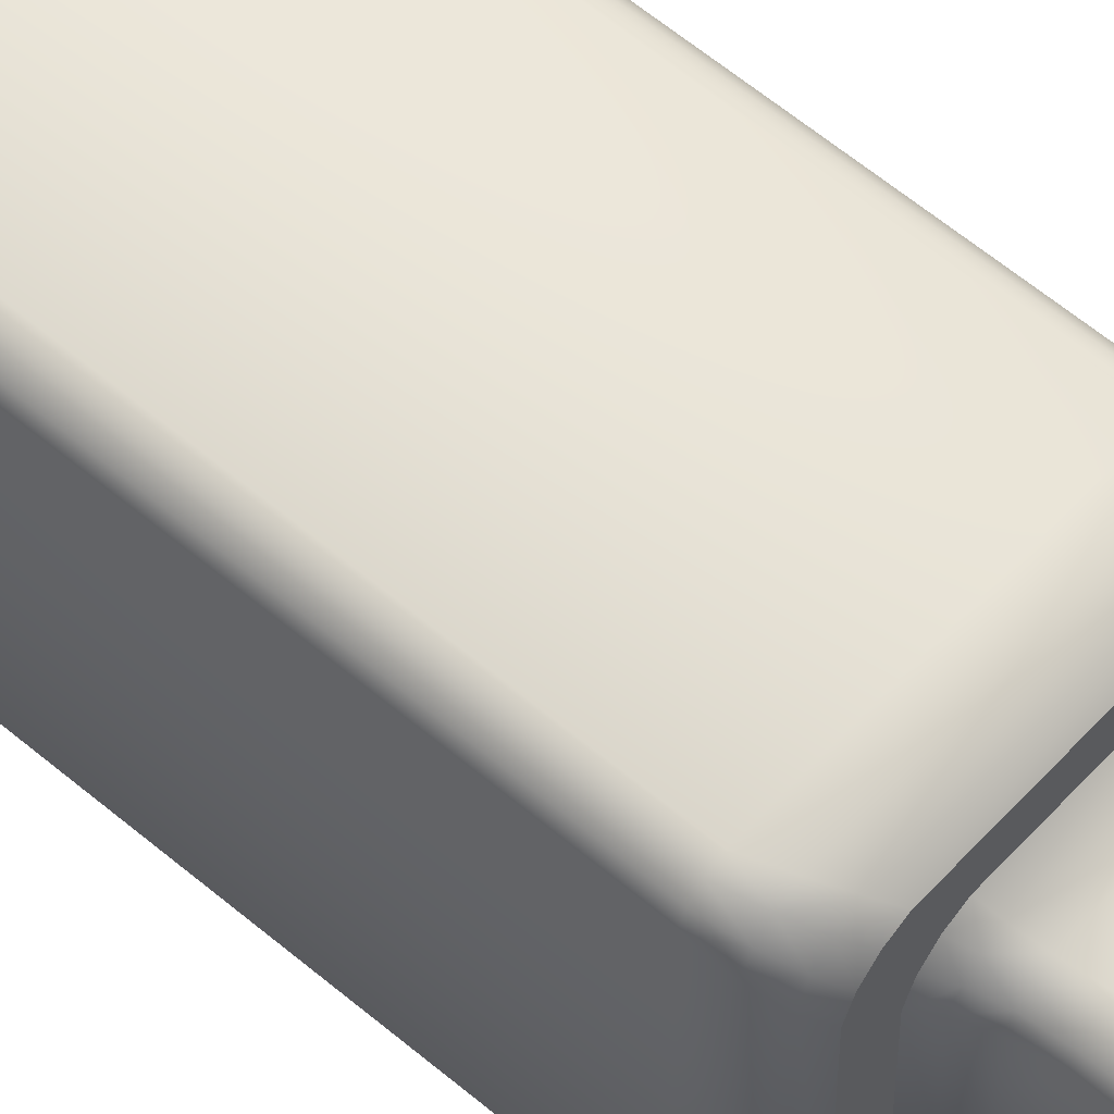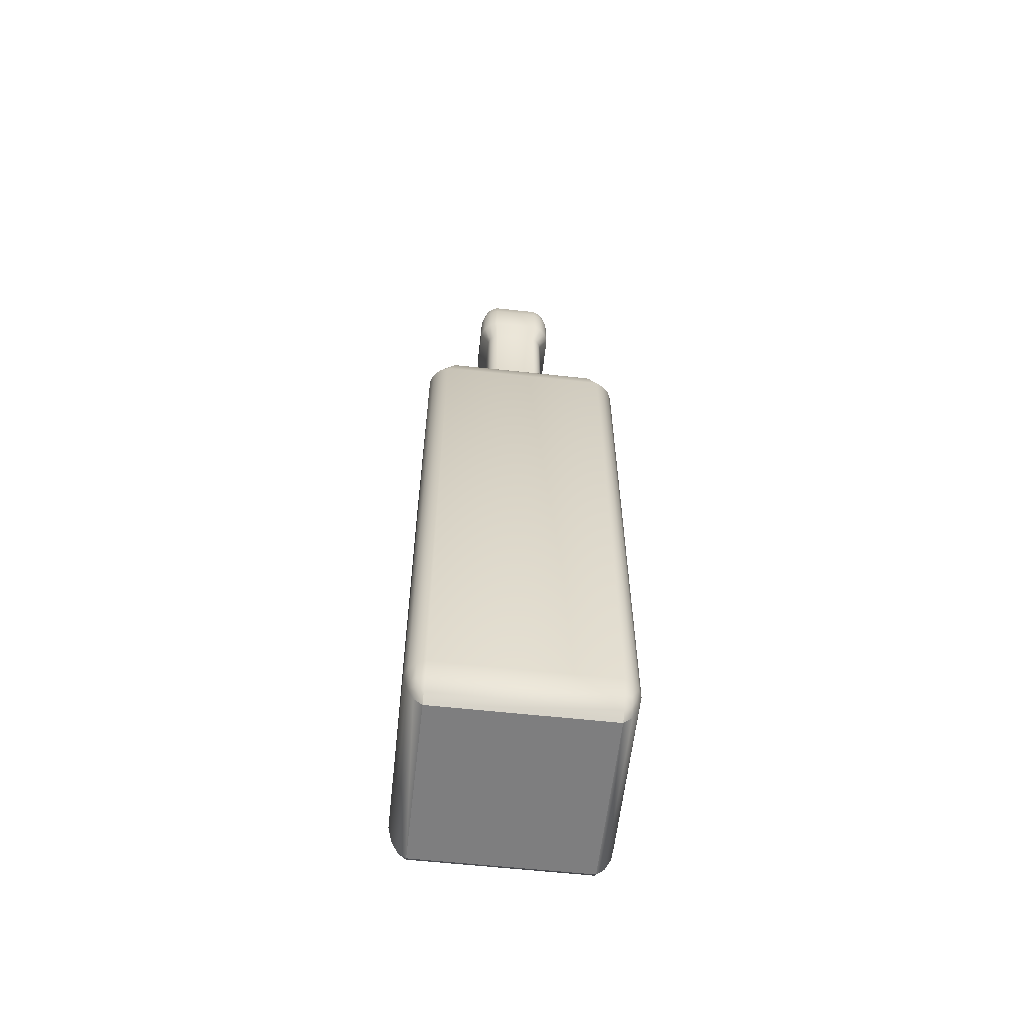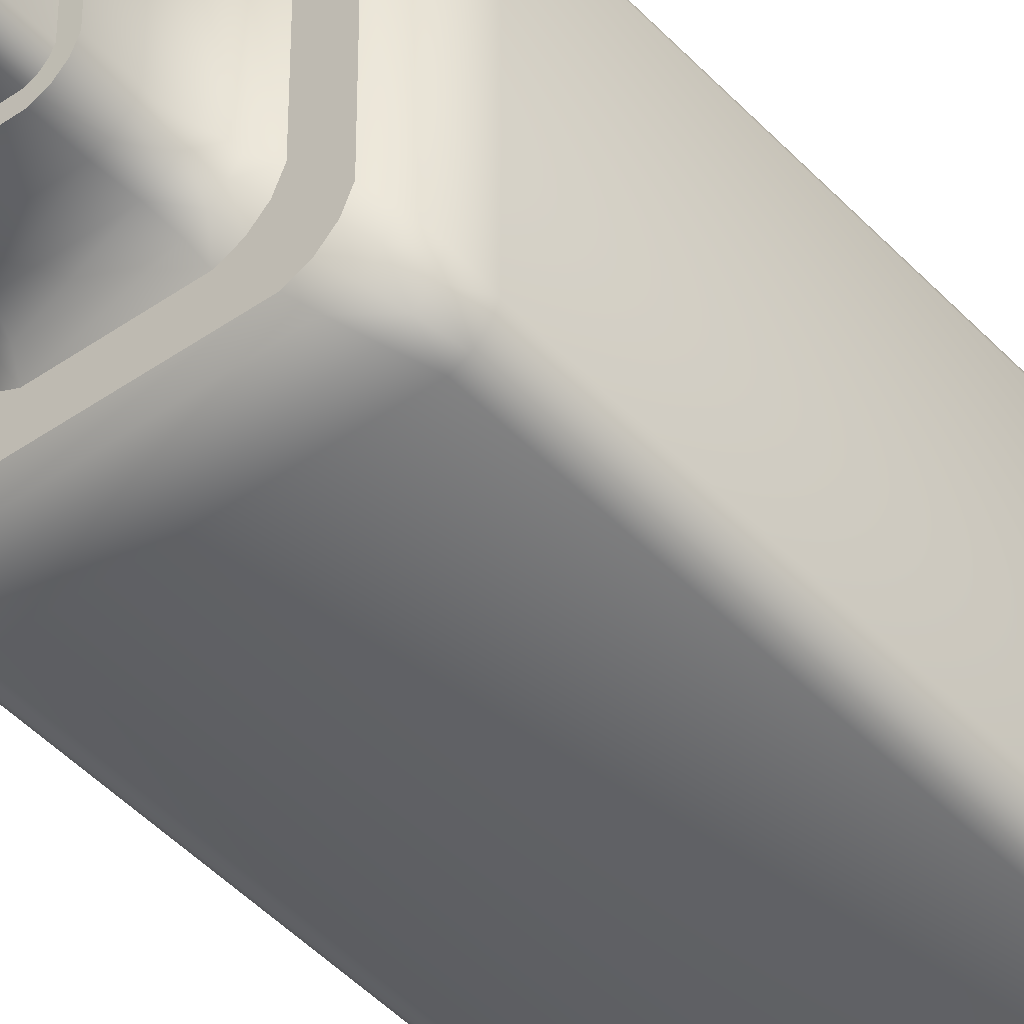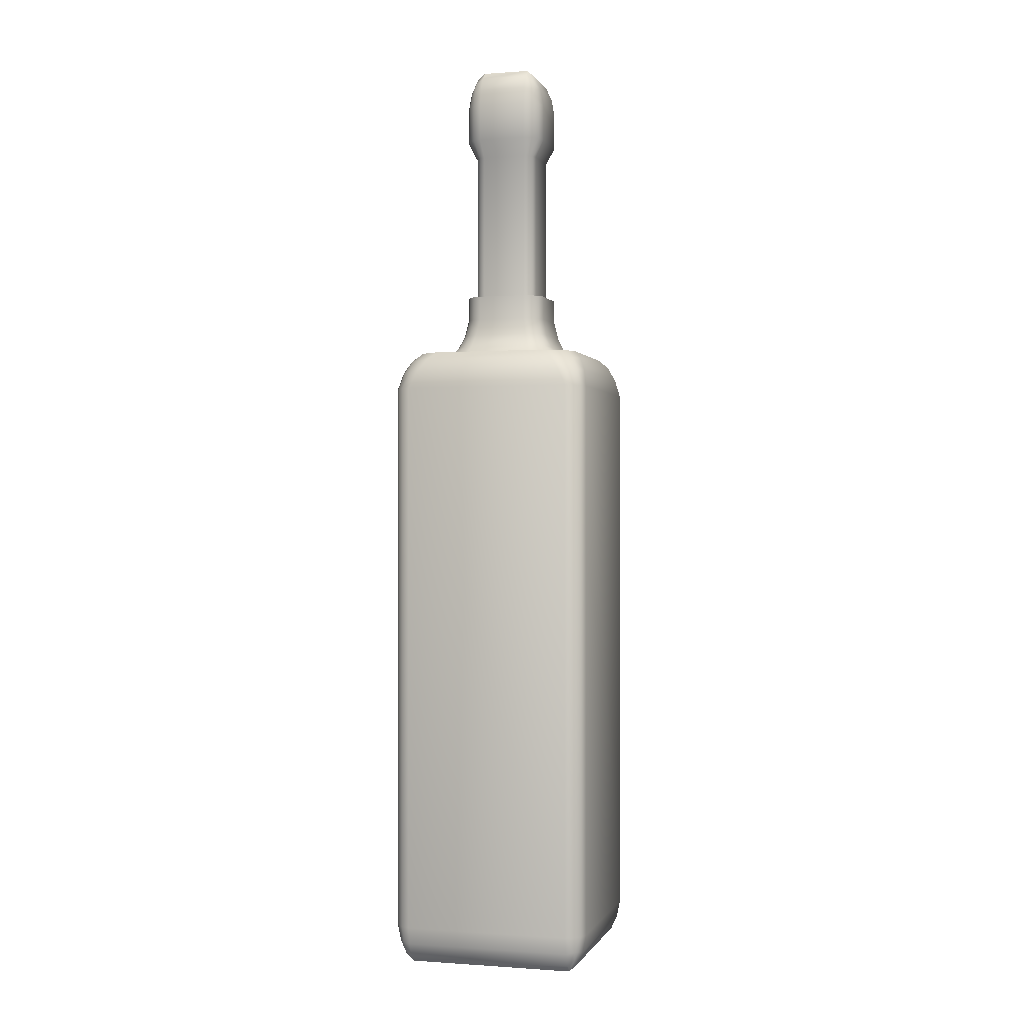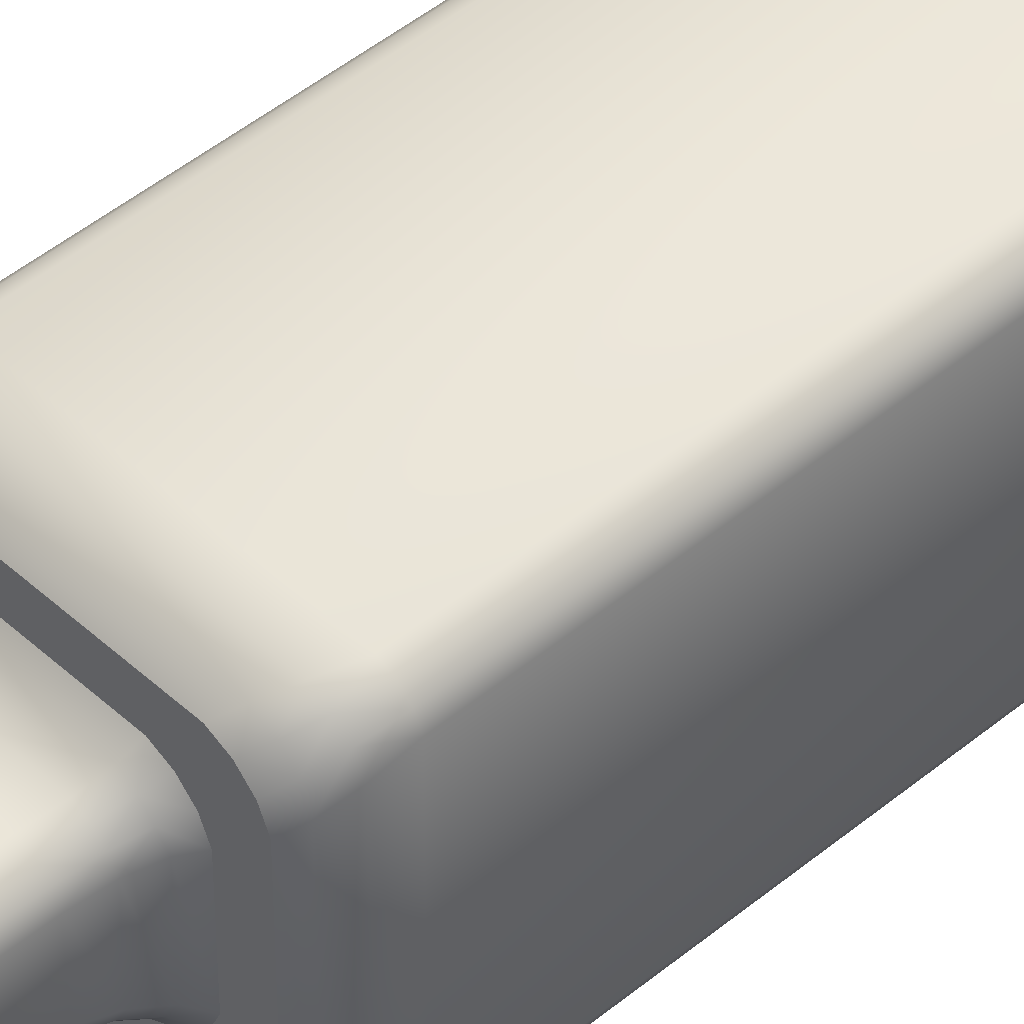
<metadata>
{"format":"obj","ext":"obj","renderer":"f3d","projection":"perspective","resolution":1024,"background":"white","views":[{"elev":57.5,"azim":131.6,"up":"+Z"},{"elev":-59.5,"azim":-96.4,"up":"+Y"},{"elev":-44.7,"azim":-140.7,"up":"+Z"},{"elev":-0.2,"azim":15.4,"up":"+Y"},{"elev":46.0,"azim":-133.6,"up":"+Z"}]}
</metadata>
<code>
o Cube.230
v -0.05654 -0.001529 0.05654
v -0.05654 0.02428 0.06858
v -0.06858 0.02428 0.05654
v -0.05654 0.003456 0.06201
v -0.06201 0.003456 0.05654
v -0.06157 0.007733 0.06157
v -0.06201 0.02428 0.06626
v -0.05654 0.01256 0.06626
v -0.06157 0.0135 0.06426
v -0.06626 0.01256 0.05654
v -0.06626 0.02428 0.06201
v -0.06426 0.0135 0.06157
v -0.02806 0.4553 0.01602
v -0.0401 0.4294 0.02307
v -0.02307 0.4294 0.0401
v -0.01602 0.4553 0.02806
v -0.0305 0.4437 0.01832
v -0.02562 0.4553 0.02142
v -0.02774 0.4438 0.02363
v -0.03666 0.4294 0.03072
v -0.0347 0.4347 0.02078
v -0.03139 0.4352 0.02672
v -0.02078 0.4347 0.0347
v -0.03072 0.4294 0.03666
v -0.02672 0.4352 0.03139
v -0.02142 0.4553 0.02562
v -0.01832 0.4437 0.0305
v -0.02363 0.4438 0.02774
v -0.05654 -0.001529 -0.05654
v -0.06858 0.02428 -0.05654
v -0.05654 0.02428 -0.06858
v -0.06201 0.003456 -0.05654
v -0.05654 0.003456 -0.06201
v -0.06157 0.007733 -0.06157
v -0.06626 0.02428 -0.06201
v -0.06626 0.01256 -0.05654
v -0.06426 0.0135 -0.06157
v -0.05654 0.01256 -0.06626
v -0.06201 0.02428 -0.06626
v -0.06157 0.0135 -0.06426
v -0.02806 0.4553 -0.01602
v -0.01602 0.4553 -0.02806
v -0.02307 0.4294 -0.0401
v -0.0401 0.4294 -0.02307
v -0.02562 0.4553 -0.02142
v -0.0305 0.4437 -0.01832
v -0.02774 0.4438 -0.02363
v -0.01832 0.4437 -0.0305
v -0.02142 0.4553 -0.02562
v -0.02363 0.4438 -0.02774
v -0.03072 0.4294 -0.03666
v -0.02078 0.4347 -0.0347
v -0.02672 0.4352 -0.03139
v -0.0347 0.4347 -0.02078
v -0.03666 0.4294 -0.03072
v -0.03139 0.4352 -0.02672
v 0.05654 -0.001529 0.05654
v 0.06858 0.02428 0.05654
v 0.05654 0.02428 0.06858
v 0.06201 0.003456 0.05654
v 0.05654 0.003456 0.06201
v 0.06157 0.007733 0.06157
v 0.06626 0.02428 0.06201
v 0.06626 0.01256 0.05654
v 0.06426 0.0135 0.06157
v 0.05654 0.01256 0.06626
v 0.06201 0.02428 0.06626
v 0.06157 0.0135 0.06426
v 0.02806 0.4553 0.01602
v 0.01602 0.4553 0.02806
v 0.02307 0.4294 0.0401
v 0.0401 0.4294 0.02307
v 0.02562 0.4553 0.02142
v 0.0305 0.4437 0.01832
v 0.02774 0.4438 0.02363
v 0.01832 0.4437 0.0305
v 0.02142 0.4553 0.02562
v 0.02363 0.4438 0.02774
v 0.03072 0.4294 0.03666
v 0.02078 0.4347 0.0347
v 0.02672 0.4352 0.03139
v 0.0347 0.4347 0.02078
v 0.03666 0.4294 0.03072
v 0.03139 0.4352 0.02672
v 0.05654 -0.001529 -0.05654
v 0.05654 0.02428 -0.06858
v 0.06858 0.02428 -0.05654
v 0.05654 0.003456 -0.06201
v 0.06201 0.003456 -0.05654
v 0.06157 0.007733 -0.06157
v 0.06201 0.02428 -0.06626
v 0.05654 0.01256 -0.06626
v 0.06157 0.0135 -0.06426
v 0.06626 0.01256 -0.05654
v 0.06626 0.02428 -0.06201
v 0.06426 0.0135 -0.06157
v 0.01602 0.4553 -0.02806
v 0.02806 0.4553 -0.01602
v 0.0401 0.4294 -0.02307
v 0.02307 0.4294 -0.0401
v 0.02142 0.4553 -0.02562
v 0.01832 0.4437 -0.0305
v 0.02363 0.4438 -0.02774
v 0.0305 0.4437 -0.01832
v 0.02562 0.4553 -0.02142
v 0.02774 0.4438 -0.02363
v 0.03666 0.4294 -0.03072
v 0.0347 0.4347 -0.02078
v 0.03139 0.4352 -0.02672
v 0.02078 0.4347 -0.0347
v 0.03072 0.4294 -0.03666
v 0.02672 0.4352 -0.03139
v -0.05654 0.4036 0.06858
v -0.03951 0.4294 0.05654
v -0.05654 0.4294 0.03951
v -0.06858 0.4036 0.05654
v -0.05101 0.4152 0.06615
v -0.06195 0.4036 0.06615
v -0.05779 0.4151 0.06281
v -0.04716 0.4294 0.0531
v -0.04505 0.4242 0.06194
v -0.05284 0.4237 0.05842
v -0.06194 0.4242 0.04505
v -0.0531 0.4294 0.04716
v -0.05842 0.4237 0.05284
v -0.06615 0.4036 0.06195
v -0.06615 0.4152 0.05101
v -0.06281 0.4151 0.05779
v -0.05654 0.4294 -0.03951
v -0.03951 0.4294 -0.05654
v -0.05654 0.4036 -0.06858
v -0.06858 0.4036 -0.05654
v -0.0531 0.4294 -0.04716
v -0.06194 0.4242 -0.04505
v -0.05842 0.4237 -0.05284
v -0.04505 0.4242 -0.06194
v -0.04716 0.4294 -0.0531
v -0.05284 0.4237 -0.05842
v -0.06195 0.4036 -0.06615
v -0.05101 0.4152 -0.06615
v -0.05779 0.4151 -0.06281
v -0.06615 0.4152 -0.05101
v -0.06615 0.4036 -0.06195
v -0.06281 0.4151 -0.05779
v 0.03951 0.4294 -0.05654
v 0.05654 0.4294 -0.03951
v 0.06858 0.4036 -0.05654
v 0.05654 0.4036 -0.06858
v 0.04716 0.4294 -0.0531
v 0.04505 0.4242 -0.06194
v 0.05284 0.4237 -0.05842
v 0.06194 0.4242 -0.04505
v 0.0531 0.4294 -0.04716
v 0.05842 0.4237 -0.05284
v 0.06615 0.4036 -0.06195
v 0.06615 0.4152 -0.05101
v 0.06281 0.4151 -0.05779
v 0.05101 0.4152 -0.06615
v 0.06195 0.4036 -0.06615
v 0.05779 0.4151 -0.06281
v 0.05654 0.4294 0.03951
v 0.03951 0.4294 0.05654
v 0.05654 0.4036 0.06858
v 0.06858 0.4036 0.05654
v 0.0531 0.4294 0.04716
v 0.06194 0.4242 0.04505
v 0.05842 0.4237 0.05284
v 0.04505 0.4242 0.06194
v 0.04716 0.4294 0.0531
v 0.05284 0.4237 0.05842
v 0.06195 0.4036 0.06615
v 0.05101 0.4152 0.06615
v 0.05779 0.4151 0.06281
v 0.06615 0.4152 0.05101
v 0.06615 0.4036 0.06195
v 0.06281 0.4151 0.05779
v -0.02806 0.6091 0.01602
v -0.01602 0.6091 0.02806
v -0.01602 0.6349 0.01602
v -0.02574 0.6091 0.02149
v -0.02574 0.6208 0.01602
v -0.02374 0.6199 0.02105
v -0.01602 0.6208 0.02574
v -0.02149 0.6091 0.02574
v -0.02105 0.6199 0.02374
v -0.02149 0.6299 0.01602
v -0.01602 0.6299 0.02149
v -0.02105 0.6256 0.02105
v -0.02806 0.6091 -0.01602
v -0.01602 0.6349 -0.01602
v -0.01602 0.6091 -0.02806
v -0.02574 0.6208 -0.01602
v -0.02574 0.6091 -0.02149
v -0.02374 0.6199 -0.02105
v -0.01602 0.6299 -0.02149
v -0.02149 0.6299 -0.01602
v -0.02105 0.6256 -0.02105
v -0.02149 0.6091 -0.02574
v -0.01602 0.6208 -0.02574
v -0.02105 0.6199 -0.02374
v 0.01602 0.6091 -0.02806
v 0.01602 0.6349 -0.01602
v 0.02806 0.6091 -0.01602
v 0.01602 0.6208 -0.02574
v 0.02149 0.6091 -0.02574
v 0.02105 0.6199 -0.02374
v 0.02149 0.6299 -0.01602
v 0.01602 0.6299 -0.02149
v 0.02105 0.6256 -0.02105
v 0.02574 0.6091 -0.02149
v 0.02574 0.6208 -0.01602
v 0.02374 0.6199 -0.02105
v 0.02806 0.6091 0.01602
v 0.01602 0.6349 0.01602
v 0.01602 0.6091 0.02806
v 0.02574 0.6208 0.01602
v 0.02574 0.6091 0.02149
v 0.02374 0.6199 0.02105
v 0.01602 0.6299 0.02149
v 0.02149 0.6299 0.01602
v 0.02105 0.6256 0.02105
v 0.02149 0.6091 0.02574
v 0.01602 0.6208 0.02574
v 0.02105 0.6199 0.02374
v 0.02198 0.5726 0.01474
v 0.0206 0.5726 0.01798
v 0.01798 0.5726 0.0206
v 0.01474 0.5726 0.02198
v -0.02198 0.5726 0.01474
v -0.0206 0.5726 0.01798
v -0.01798 0.5726 0.0206
v -0.01474 0.5726 0.02198
v -0.02198 0.5726 -0.01474
v -0.0206 0.5726 -0.01798
v -0.01798 0.5726 -0.0206
v -0.01474 0.5726 -0.02198
v 0.02198 0.5726 -0.01474
v 0.0206 0.5726 -0.01798
v 0.01798 0.5726 -0.0206
v 0.01474 0.5726 -0.02198
v 0.02053 0.4716 0.01793
v 0.01793 0.4716 0.02053
v 0.01474 0.4715 0.02198
v -0.02198 0.4715 0.01474
v -0.02053 0.4716 -0.01793
v -0.01793 0.4716 -0.02053
v -0.01474 0.4715 -0.02198
v 0.02198 0.4715 -0.01474
v 0.02806 0.4715 0.01602
v -0.02564 0.4715 0.02143
v -0.02143 0.4715 0.02564
v -0.01602 0.4715 0.02806
v -0.02806 0.4715 -0.01602
v 0.02564 0.4715 -0.02143
v 0.02143 0.4715 -0.02564
v 0.01602 0.4715 -0.02806
v 0.02147 0.5845 -0.02571
v 0.01602 0.5845 -0.02806
v 0.02571 0.5845 -0.02147
v 0.02806 0.5845 -0.01602
v -0.02147 0.5845 -0.02571
v -0.01602 0.5845 -0.02806
v -0.02571 0.5845 -0.02147
v -0.02806 0.5845 -0.01602
v -0.02147 0.5845 0.02571
v -0.01602 0.5845 0.02806
v -0.02571 0.5845 0.02147
v -0.02806 0.5845 0.01602
v 0.02147 0.5845 0.02571
v 0.01602 0.5845 0.02806
v 0.02571 0.5845 0.02147
v 0.02806 0.5845 0.01602
v -0.01602 0.4715 -0.02806
v 0.01474 0.4715 -0.02198
v 0.02806 0.4715 -0.01602
v 0.02198 0.4715 0.01474
v -0.02806 0.4715 0.01602
v -0.02198 0.4715 -0.01474
v 0.01602 0.4715 0.02806
v -0.01474 0.4715 0.02198
v 0.02564 0.4715 0.02143
v 0.02143 0.4715 0.02564
v -0.02564 0.4715 -0.02143
v -0.02143 0.4715 -0.02564
v 0.01793 0.4716 -0.02053
v 0.02053 0.4716 -0.01793
v -0.01793 0.4716 0.02053
v -0.02053 0.4716 0.01793
f 59 163 113 2
f 258 262 191 201
f 272 260 203 213
f 264 268 177 189
f 3 116 132 30
f 71 15 114 162
f 266 270 215 178
f 87 147 164 58
f 202 190 179 214
f 31 131 148 86
f 43 100 145 130
f 99 72 161 146
f 14 44 129 115
f 1 4 6 5
f 4 8 9 6
f 2 7 9 8
f 7 11 12 9
f 3 10 12 11
f 10 5 6 12
f 6 9 12
f 13 17 19 18
f 17 21 22 19
f 14 20 22 21
f 20 24 25 22
f 15 23 25 24
f 23 27 28 25
f 16 26 28 27
f 26 18 19 28
f 19 22 25 28
f 29 32 34 33
f 32 36 37 34
f 30 35 37 36
f 35 39 40 37
f 31 38 40 39
f 38 33 34 40
f 34 37 40
f 41 45 47 46
f 45 49 50 47
f 42 48 50 49
f 48 52 53 50
f 43 51 53 52
f 51 55 56 53
f 44 54 56 55
f 54 46 47 56
f 47 50 53 56
f 57 60 62 61
f 60 64 65 62
f 58 63 65 64
f 63 67 68 65
f 59 66 68 67
f 66 61 62 68
f 62 65 68
f 69 73 75 74
f 73 77 78 75
f 70 76 78 77
f 76 80 81 78
f 71 79 81 80
f 79 83 84 81
f 72 82 84 83
f 82 74 75 84
f 75 78 81 84
f 85 88 90 89
f 88 92 93 90
f 86 91 93 92
f 91 95 96 93
f 87 94 96 95
f 94 89 90 96
f 90 93 96
f 97 101 103 102
f 101 105 106 103
f 98 104 106 105
f 104 108 109 106
f 99 107 109 108
f 107 111 112 109
f 100 110 112 111
f 110 102 103 112
f 103 106 109 112
f 113 117 119 118
f 117 121 122 119
f 114 120 122 121
f 120 124 125 122
f 115 123 125 124
f 123 127 128 125
f 116 126 128 127
f 126 118 119 128
f 119 122 125 128
f 129 133 135 134
f 133 137 138 135
f 130 136 138 137
f 136 140 141 138
f 131 139 141 140
f 139 143 144 141
f 132 142 144 143
f 142 134 135 144
f 135 138 141 144
f 145 149 151 150
f 149 153 154 151
f 146 152 154 153
f 152 156 157 154
f 147 155 157 156
f 155 159 160 157
f 148 158 160 159
f 158 150 151 160
f 151 154 157 160
f 161 165 167 166
f 165 169 170 167
f 162 168 170 169
f 168 172 173 170
f 163 171 173 172
f 171 175 176 173
f 164 174 176 175
f 174 166 167 176
f 167 170 173 176
f 177 180 182 181
f 180 184 185 182
f 178 183 185 184
f 183 187 188 185
f 179 186 188 187
f 186 181 182 188
f 182 185 188
f 189 192 194 193
f 192 196 197 194
f 190 195 197 196
f 195 199 200 197
f 191 198 200 199
f 198 193 194 200
f 194 197 200
f 201 204 206 205
f 204 208 209 206
f 202 207 209 208
f 207 211 212 209
f 203 210 212 211
f 210 205 206 212
f 206 209 212
f 213 216 218 217
f 216 220 221 218
f 214 219 221 220
f 219 223 224 221
f 215 222 224 223
f 222 217 218 224
f 218 221 224
f 29 1 5 32
f 32 5 10 36
f 36 10 3 30
f 2 113 118 7
f 7 118 126 11
f 11 126 116 3
f 115 129 134 123
f 123 134 142 127
f 127 142 132 116
f 131 31 39 139
f 139 39 35 143
f 143 35 30 132
f 85 29 33 88
f 88 33 38 92
f 92 38 31 86
f 130 145 150 136
f 136 150 158 140
f 140 158 148 131
f 147 87 95 155
f 155 95 91 159
f 159 91 86 148
f 57 85 89 60
f 60 89 94 64
f 64 94 87 58
f 146 161 166 152
f 152 166 174 156
f 156 174 164 147
f 163 59 67 171
f 171 67 63 175
f 175 63 58 164
f 1 57 61 4
f 4 61 66 8
f 8 66 59 2
f 162 114 121 168
f 168 121 117 172
f 172 117 113 163
f 13 41 46 17
f 17 46 54 21
f 21 54 44 14
f 42 97 102 48
f 48 102 110 52
f 52 110 100 43
f 98 69 74 104
f 104 74 82 108
f 108 82 72 99
f 70 16 27 76
f 76 27 23 80
f 80 23 15 71
f 114 15 24 120
f 120 24 20 124
f 124 20 14 115
f 43 130 137 51
f 51 137 133 55
f 55 133 129 44
f 99 146 153 107
f 107 153 149 111
f 111 149 145 100
f 71 162 169 79
f 79 169 165 83
f 83 165 161 72
f 179 190 196 186
f 186 196 192 181
f 181 192 189 177
f 190 202 208 195
f 195 208 204 199
f 199 204 201 191
f 202 214 220 207
f 207 220 216 211
f 211 216 213 203
f 214 179 187 219
f 219 187 183 223
f 223 183 178 215
f 272 213 217 271
f 271 217 222 269
f 269 222 215 270
f 277 13 18 250
f 250 18 26 251
f 251 26 16 252
f 264 189 193 263
f 263 193 198 261
f 261 198 191 262
f 275 98 105 254
f 254 105 101 255
f 255 101 97 256
f 29 85 57 1
f 205 257 258 201
f 210 259 257 205
f 203 260 259 210
f 246 235 236 247
f 245 234 235 246
f 278 233 234 245
f 184 265 266 178
f 180 267 265 184
f 177 268 267 180
f 242 227 228 243
f 241 226 227 242
f 276 225 226 241
f 280 243 228 232
f 278 244 229 233
f 276 248 237 225
f 274 247 236 240
f 97 42 273 256
f 69 98 275 249
f 41 13 277 253
f 16 70 279 252
f 69 249 281 73
f 73 281 282 77
f 77 282 279 70
f 41 253 283 45
f 45 283 284 49
f 49 284 273 42
f 239 285 274 240
f 238 286 285 239
f 237 248 286 238
f 231 287 280 232
f 230 288 287 231
f 229 244 288 230
f 239 240 258 257
f 238 239 257 259
f 237 238 259 260
f 236 235 261 262
f 235 234 263 261
f 234 233 264 263
f 231 232 266 265
f 230 231 265 267
f 229 230 267 268
f 228 227 269 270
f 227 226 271 269
f 226 225 272 271
f 232 228 270 266
f 233 229 268 264
f 225 237 260 272
f 240 236 262 258
f 247 274 256 273
f 248 276 249 275
f 244 278 253 277
f 243 280 252 279
f 276 241 281 249
f 241 242 282 281
f 242 243 279 282
f 278 245 283 253
f 245 246 284 283
f 246 247 273 284
f 274 285 255 256
f 285 286 254 255
f 286 248 275 254
f 280 287 251 252
f 287 288 250 251
f 288 244 277 250

</code>
